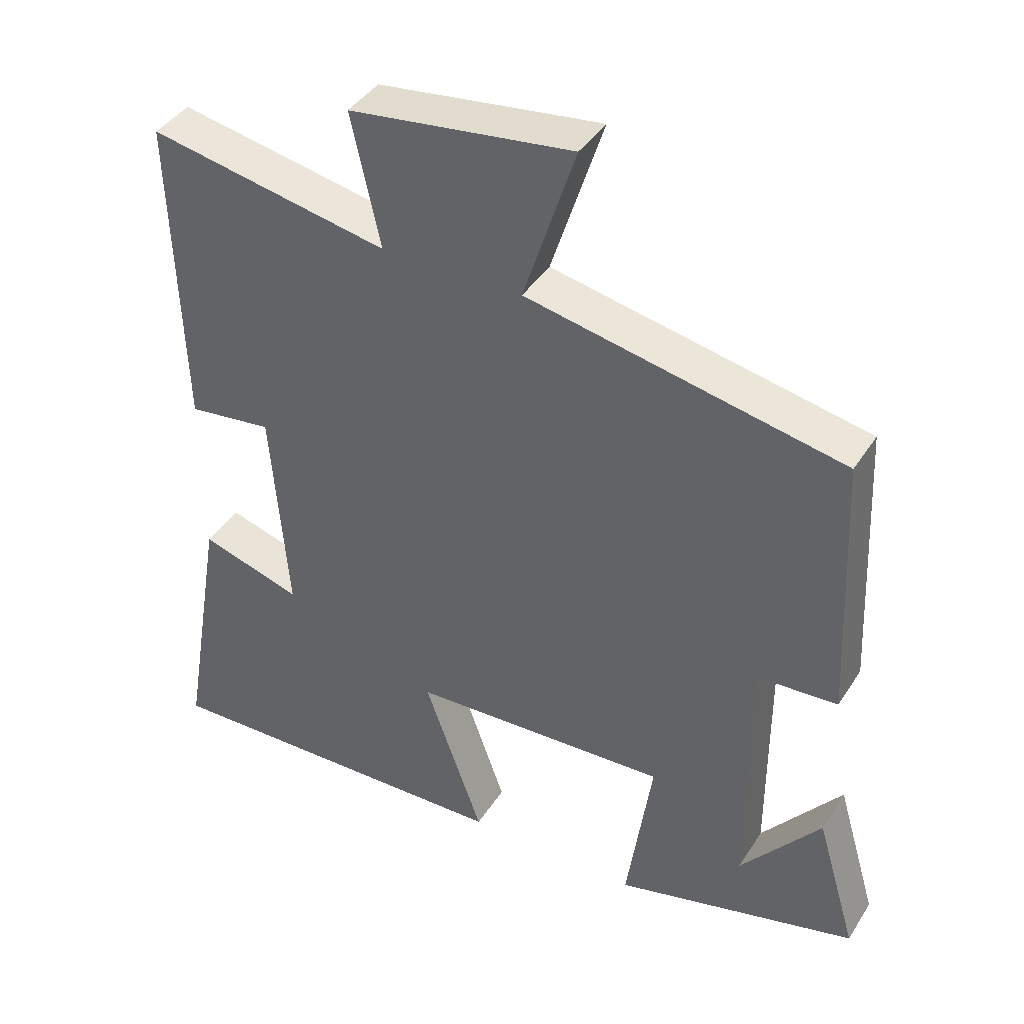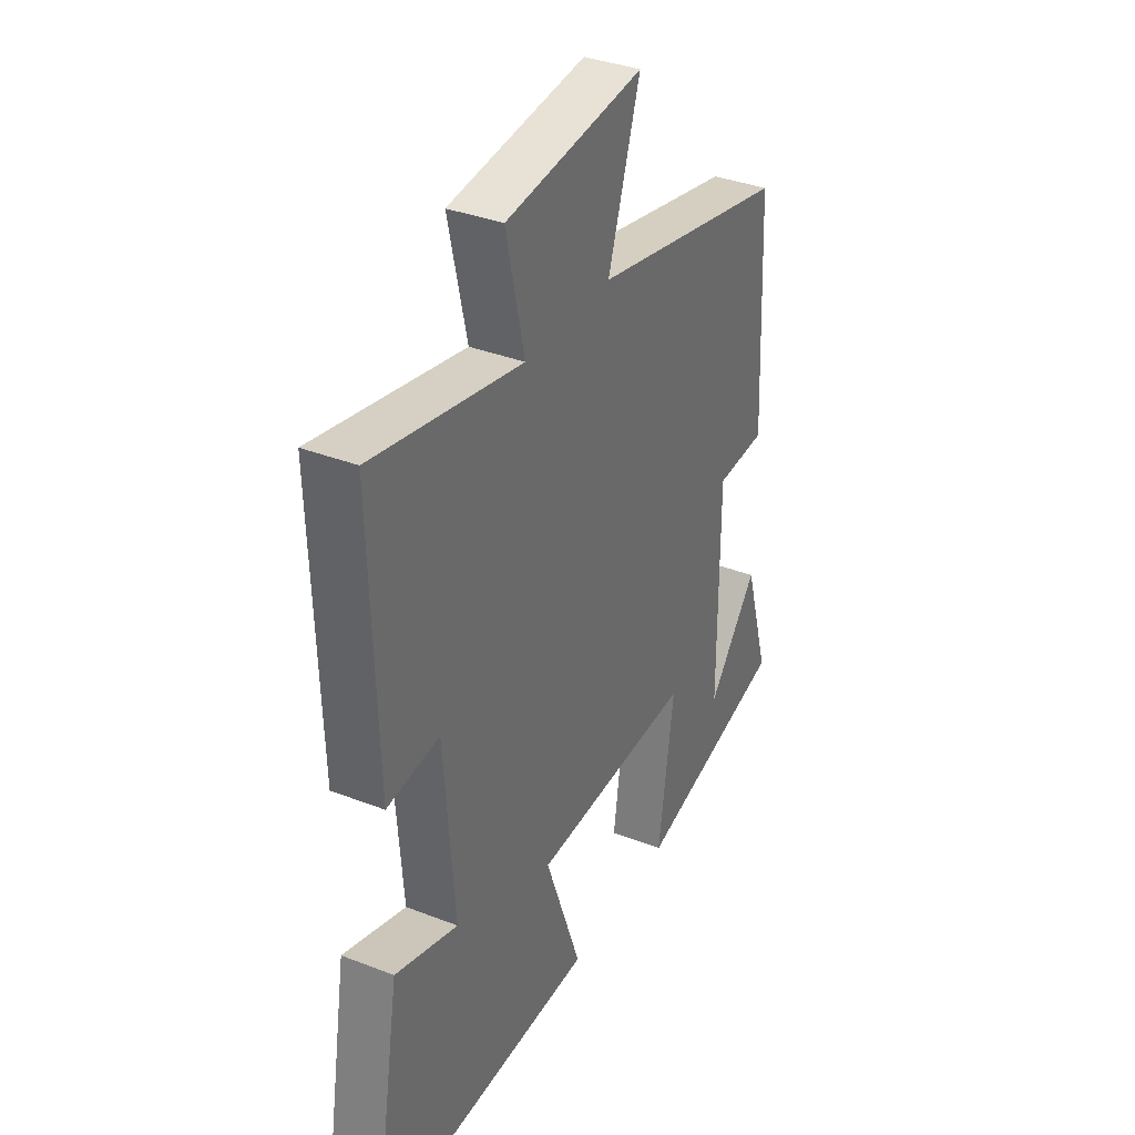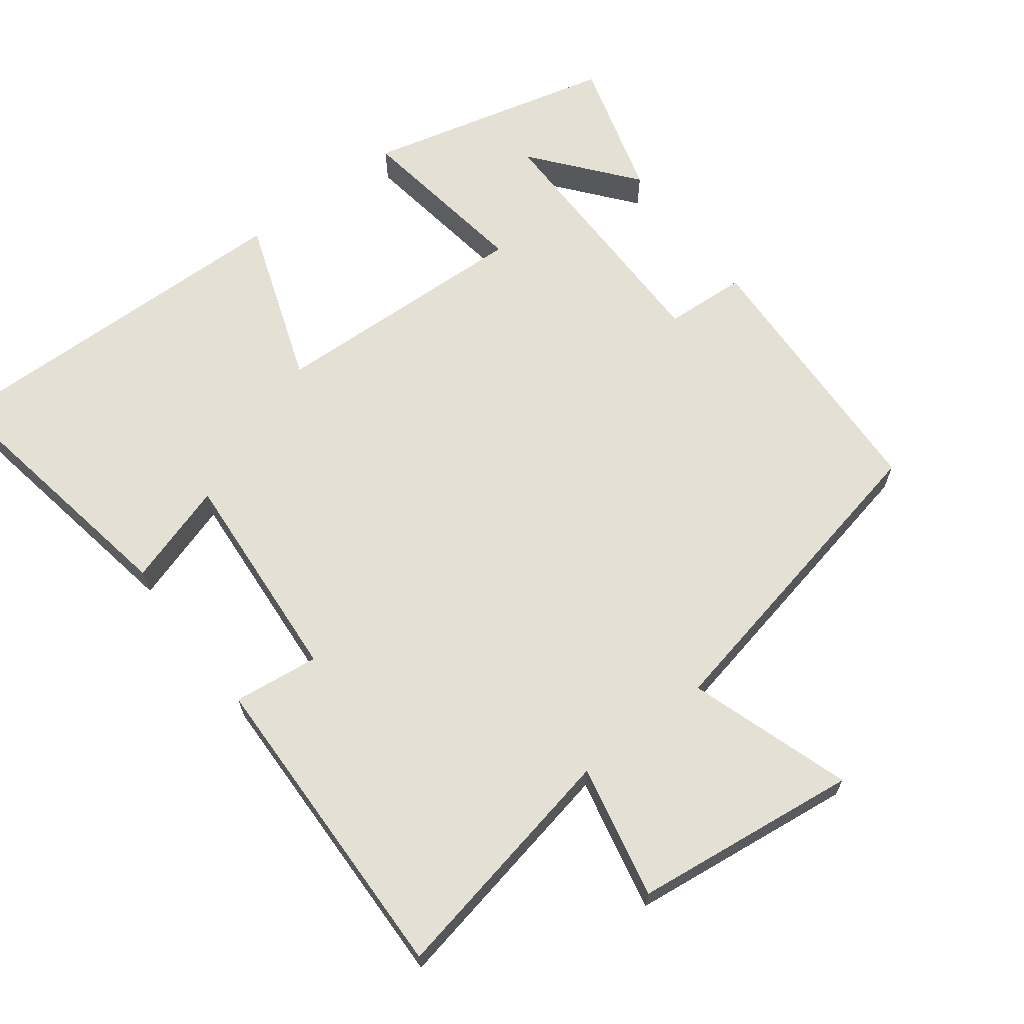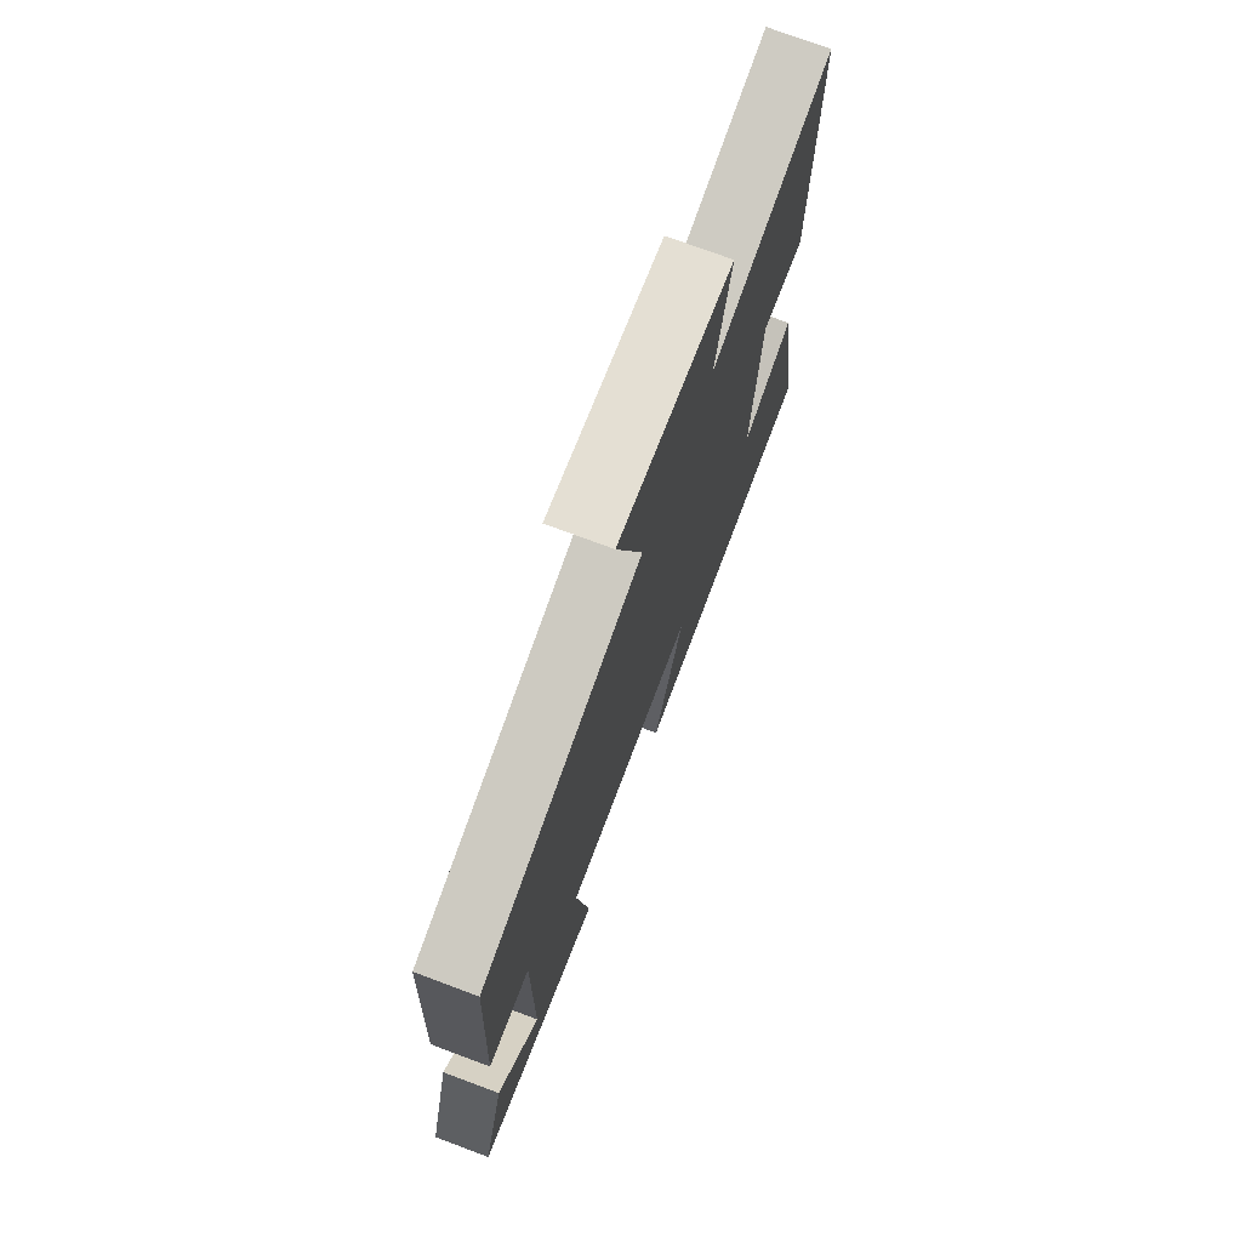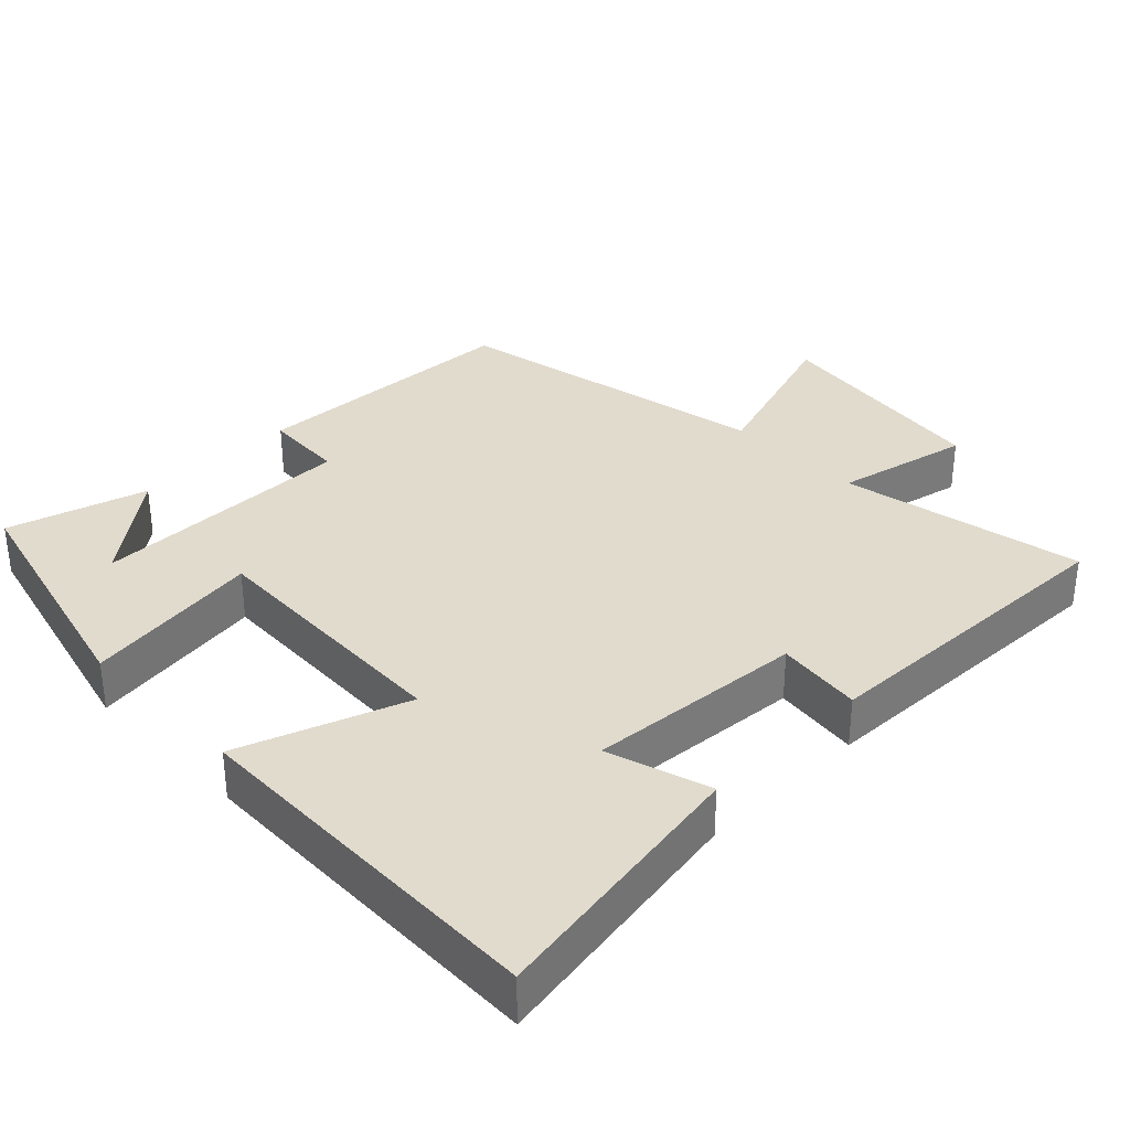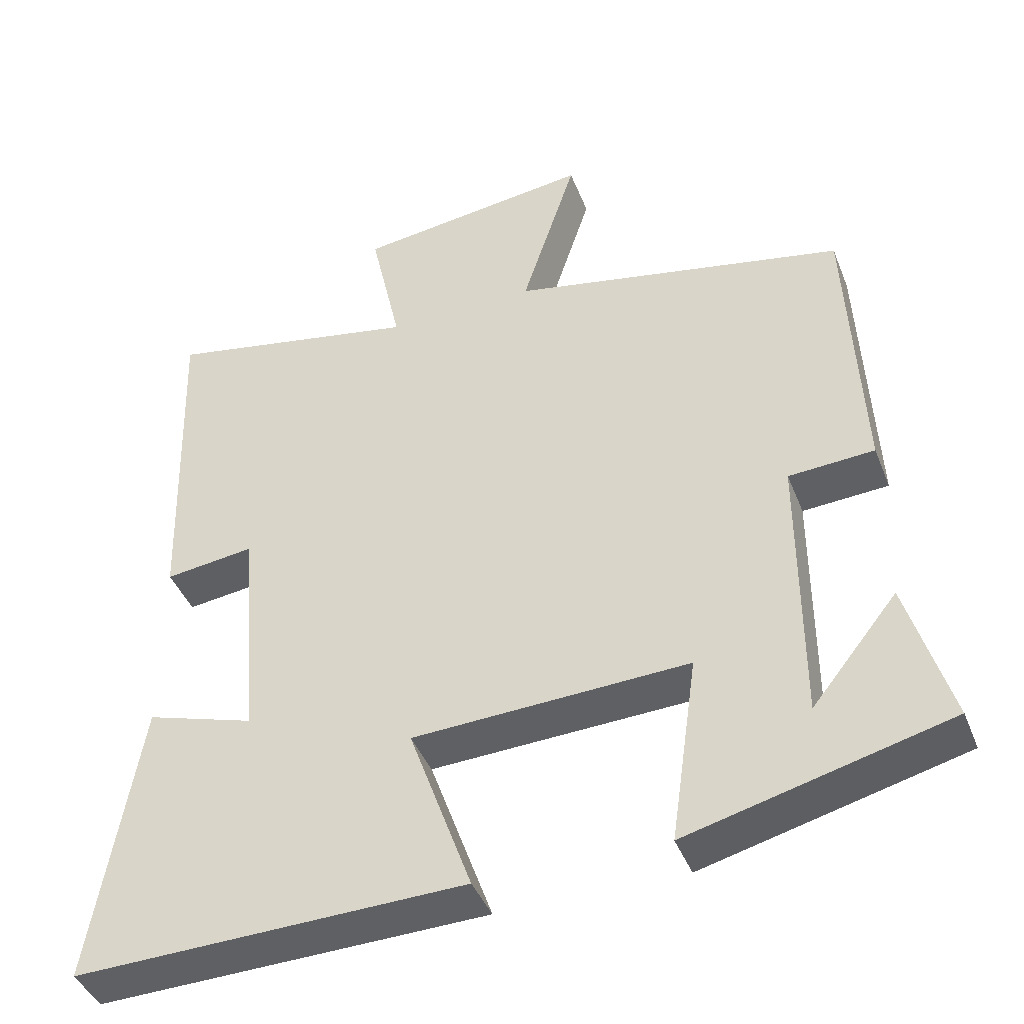
<metadata>
{"format":"obj","ext":"obj","renderer":"f3d","projection":"perspective","resolution":1024,"background":"white","views":[{"elev":40.7,"azim":29.7,"up":"+Z"},{"elev":35.6,"azim":-62.8,"up":"+Z"},{"elev":66.1,"azim":-37.5,"up":"+Y"},{"elev":73.8,"azim":110.5,"up":"+Z"},{"elev":33.8,"azim":-134.4,"up":"+Y"},{"elev":-42.4,"azim":20.6,"up":"+Z"}]}
</metadata>
<code>
v -0.514 0.07 0.567
v -0.171 0.07 0.5
v -0.213 0.07 0.689
v 0.105 0.07 0.729
v 0.031 0.07 0.5
v 0.482 0.07 0.408
v 0.5 0.07 0.022
v 0.385 0.07 0.015
v 0.385 0.07 -0.357
v 0.5 0.07 -0.214
v 0.558 0.07 -0.411
v 0.209 0.07 -0.5
v 0.245 0.07 -0.249
v -0.125 0.07 -0.265
v -0.041 0.07 -0.5
v -0.564 0.07 -0.513
v -0.5 0.07 -0.131
v -0.355 0.07 -0.176
v -0.379 0.07 0.13
v -0.5 0.07 0.115
v -0.514 0 0.567
v -0.171 0 0.5
v -0.213 0 0.689
v 0.105 0 0.729
v 0.031 0 0.5
v 0.482 0 0.408
v 0.5 0 0.022
v 0.385 0 0.015
v 0.385 0 -0.357
v 0.5 0 -0.214
v 0.558 0 -0.411
v 0.209 0 -0.5
v 0.245 0 -0.249
v -0.125 0 -0.265
v -0.041 0 -0.5
v -0.564 0 -0.513
v -0.5 0 -0.131
v -0.355 0 -0.176
v -0.379 0 0.13
v -0.5 0 0.115
f 19 20 1 2
f 18 19 2
f 15 16 17 18
f 14 15 18
f 13 14 18 2
f 9 10 11
f 9 11 12
f 8 9 12 13
f 5 6 7 8
f 2 3 4 5
f 2 5 8 13
f 22 21 40 39
f 22 39 38
f 38 37 36 35
f 38 35 34
f 22 38 34 33
f 31 30 29
f 32 31 29
f 33 32 29 28
f 28 27 26 25
f 25 24 23 22
f 33 28 25 22
f 1 21 22 2
f 2 22 23 3
f 3 23 24 4
f 4 24 25 5
f 5 25 26 6
f 6 26 27 7
f 7 27 28 8
f 8 28 29 9
f 9 29 30 10
f 10 30 31 11
f 11 31 32 12
f 12 32 33 13
f 13 33 34 14
f 14 34 35 15
f 15 35 36 16
f 16 36 37 17
f 17 37 38 18
f 18 38 39 19
f 19 39 40 20
f 20 40 21 1

</code>
